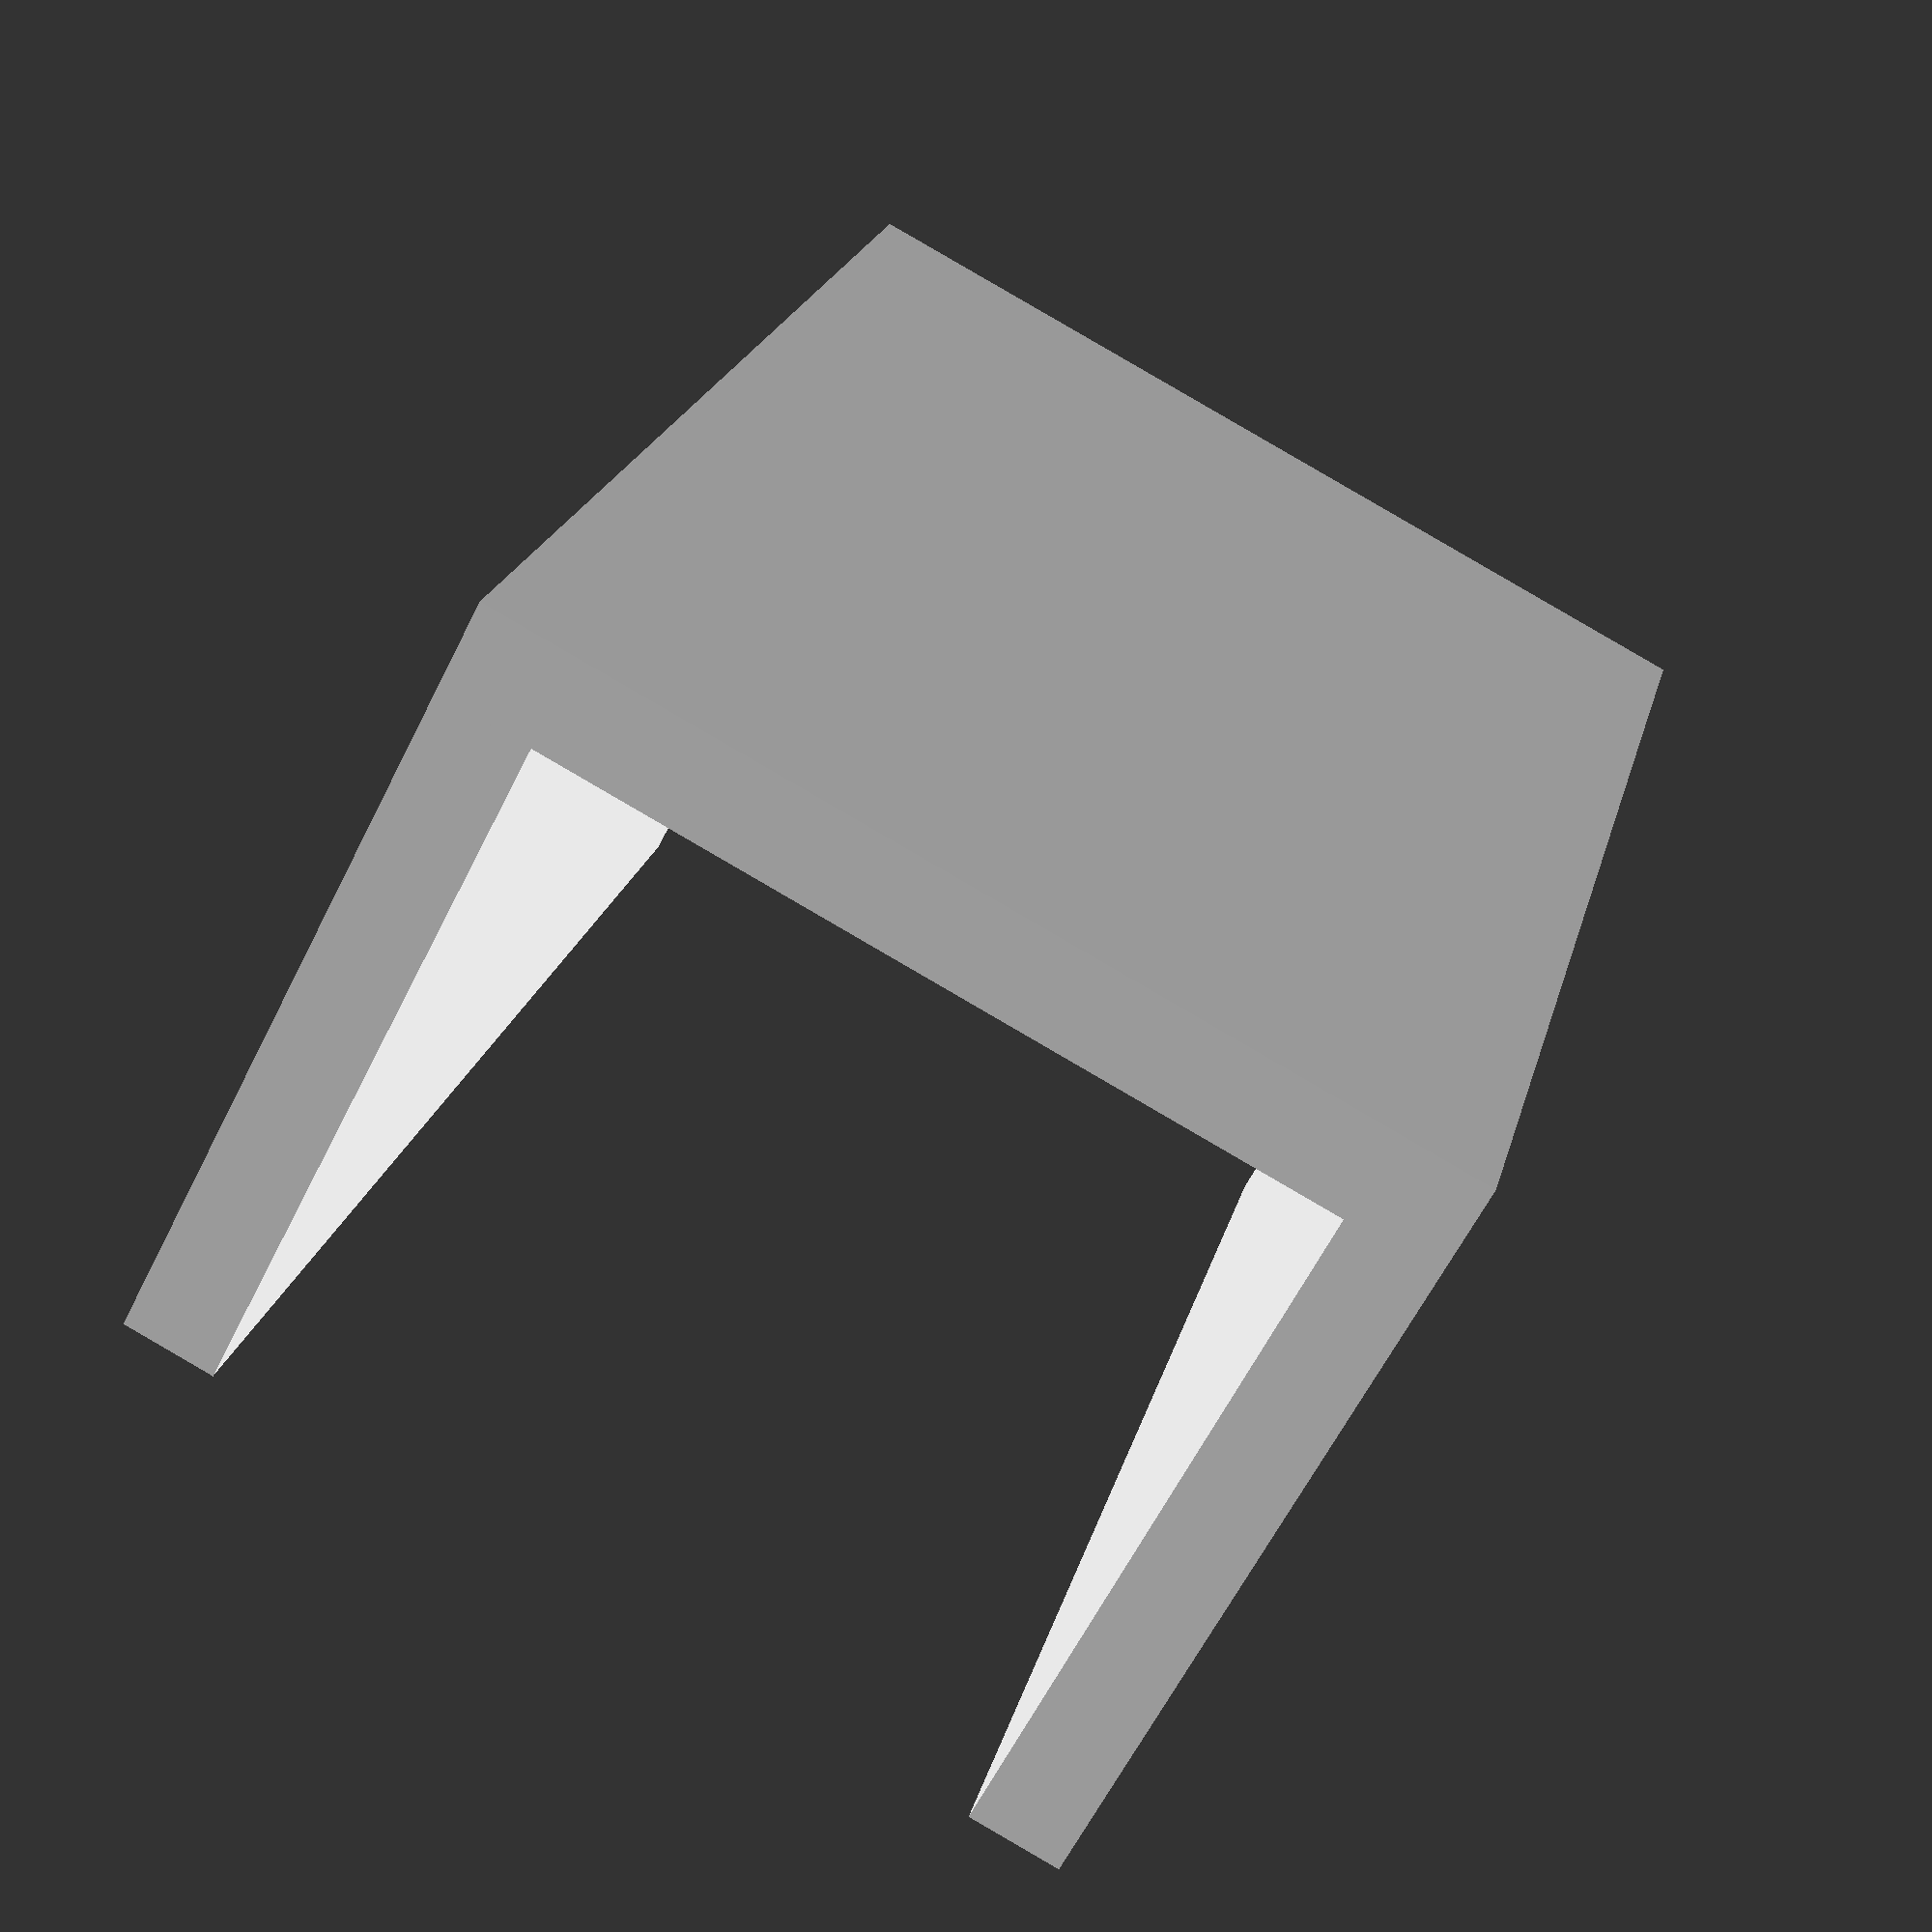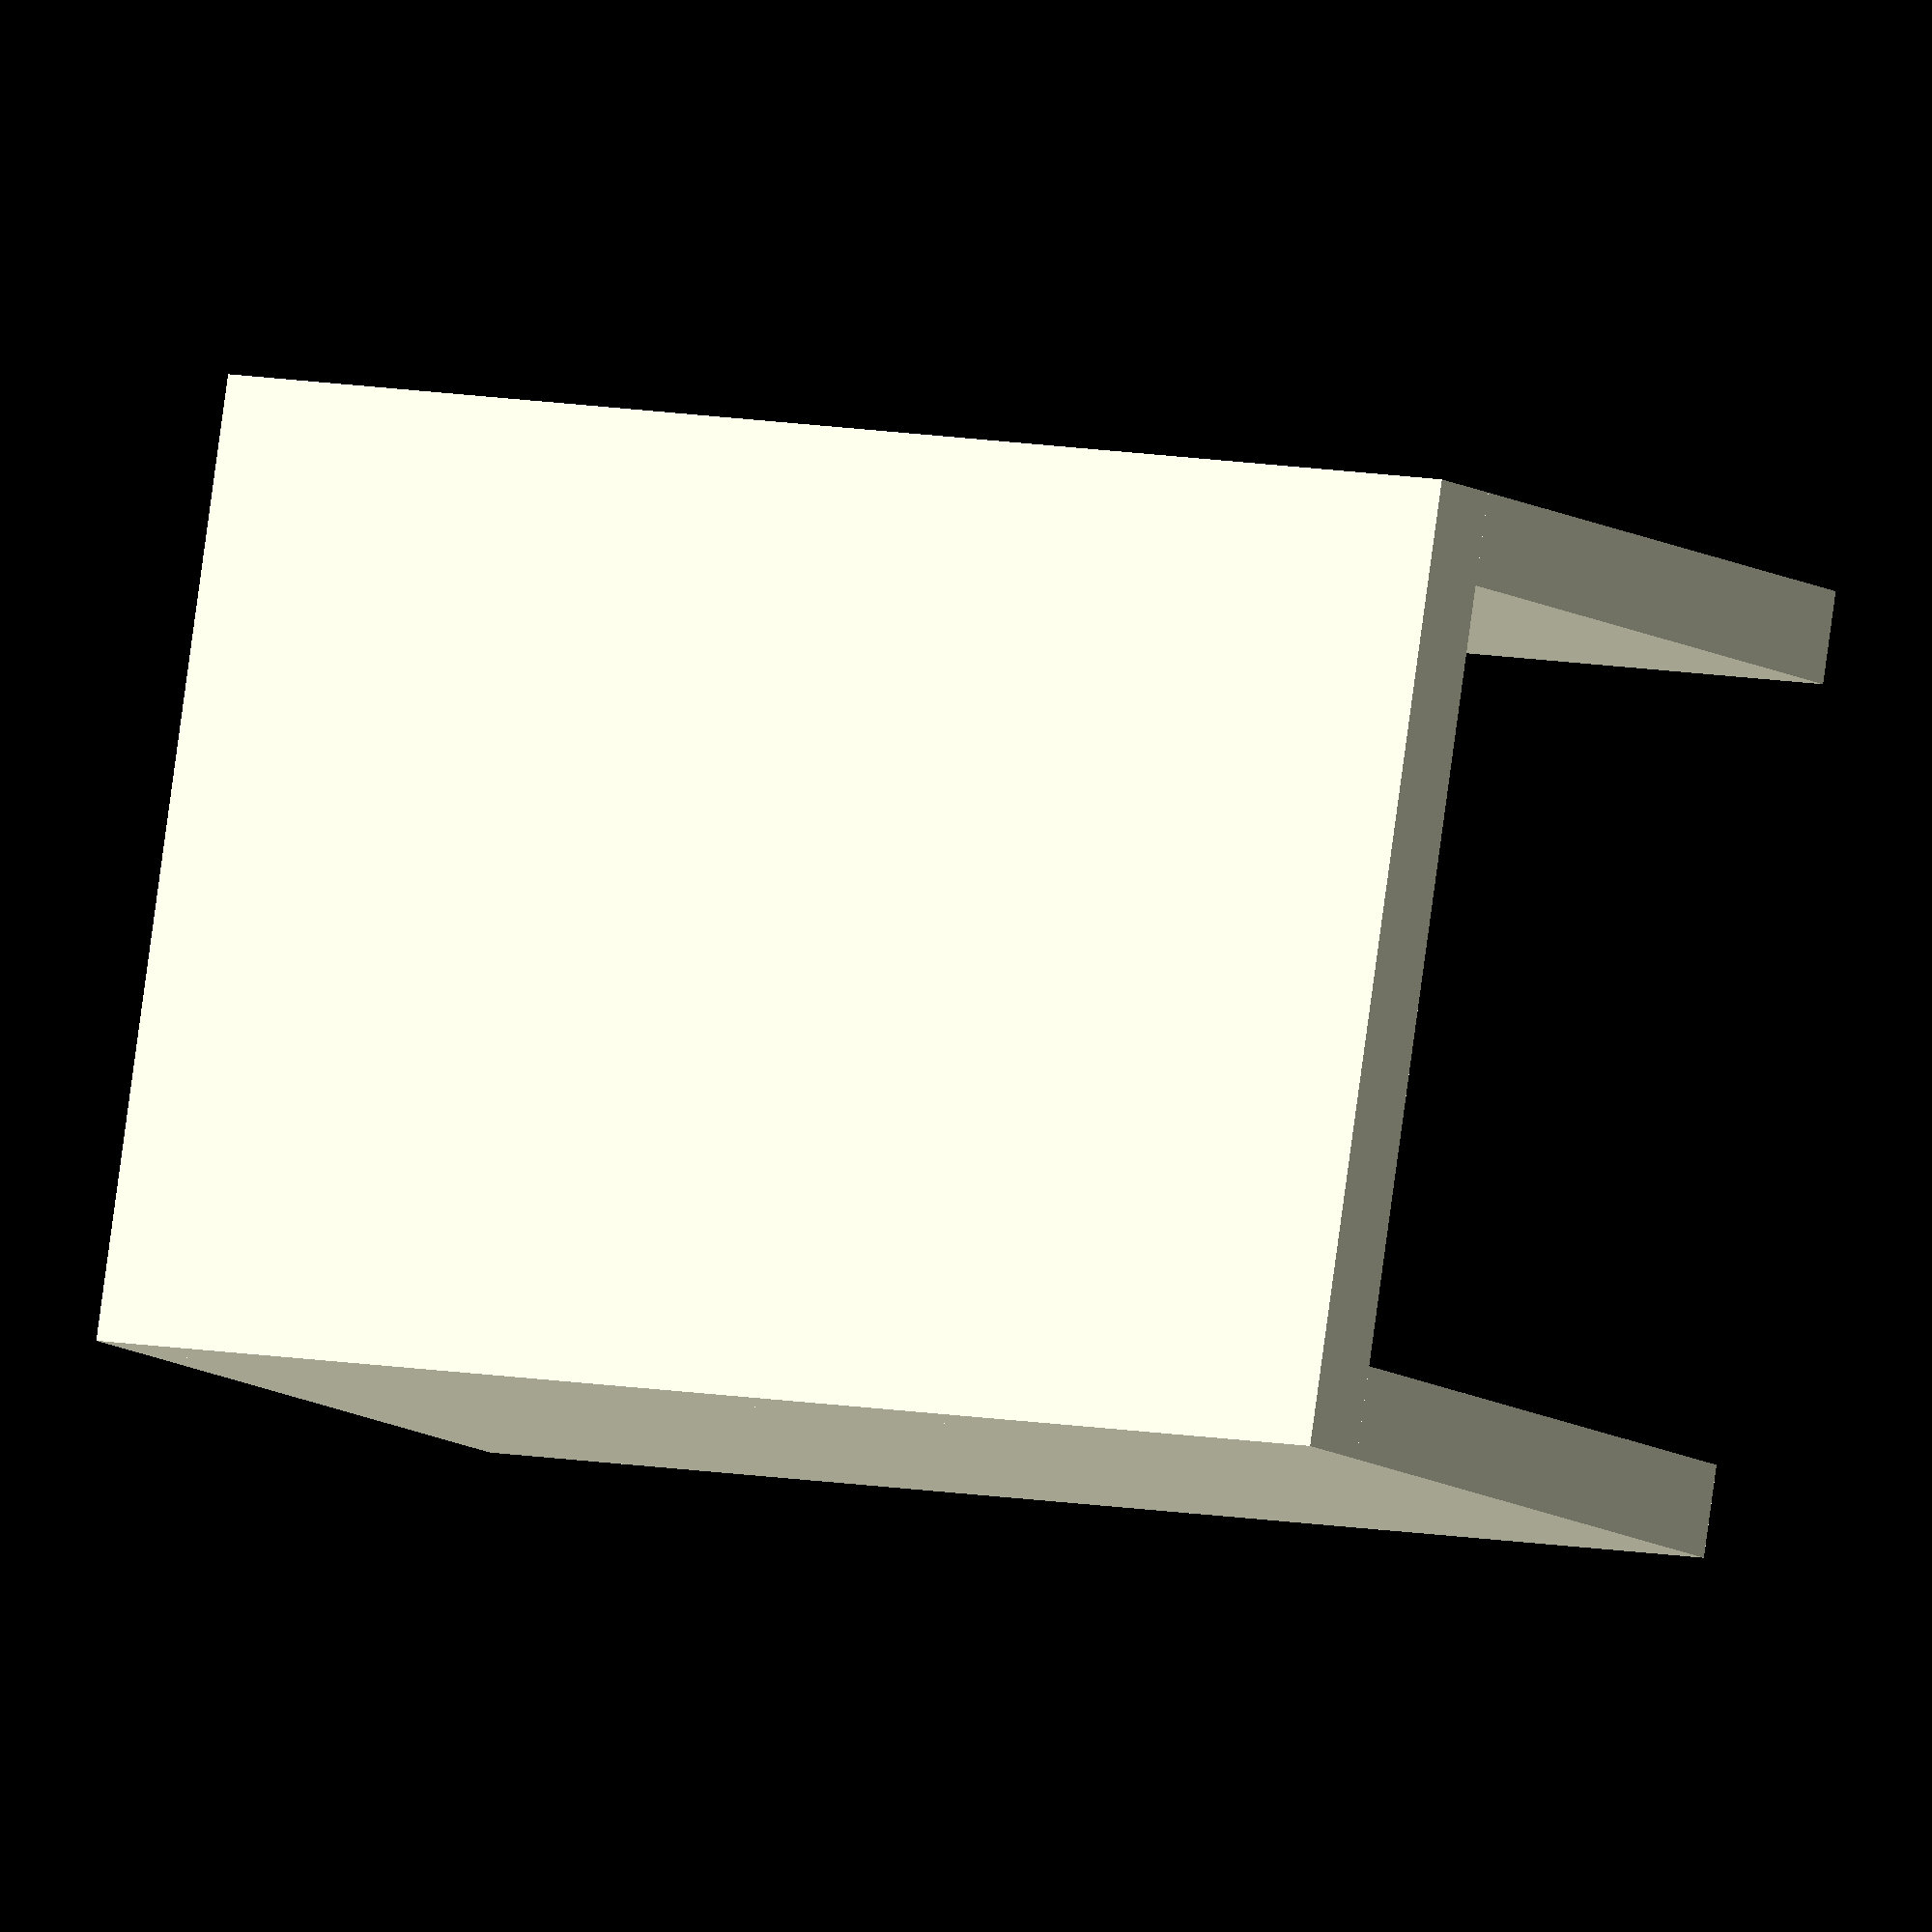
<openscad>
length = 19.05;
width = 13.21;
fin_height = 9.52;
thickness = 1.27;

cube([width, thickness, length]);
translate([0, thickness, 0]) {
    cube([thickness, fin_height, length]);
}
translate([width - thickness, thickness, 0]) {
    cube([thickness, fin_height, length]);
}
</openscad>
<views>
elev=338.2 azim=152.7 roll=193.2 proj=p view=solid
elev=171.6 azim=74.7 roll=59.3 proj=o view=wireframe
</views>
